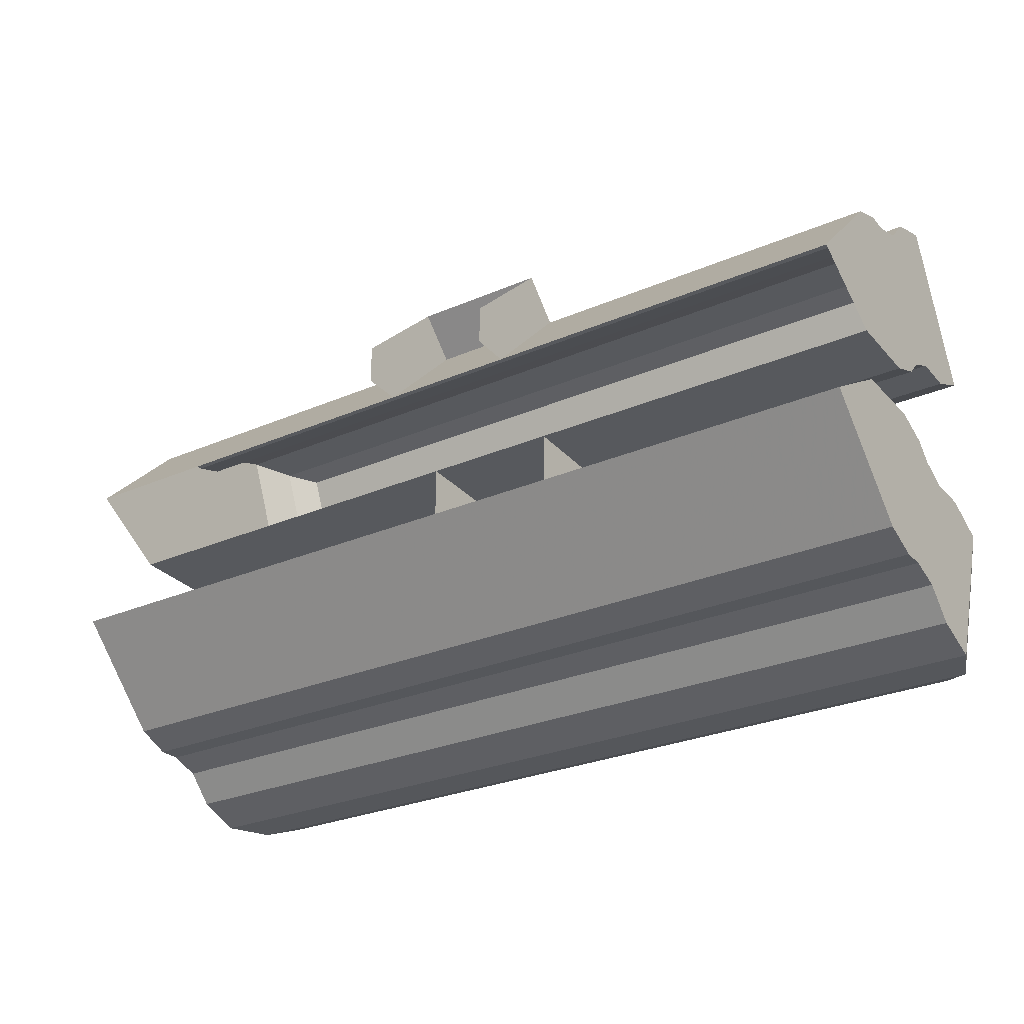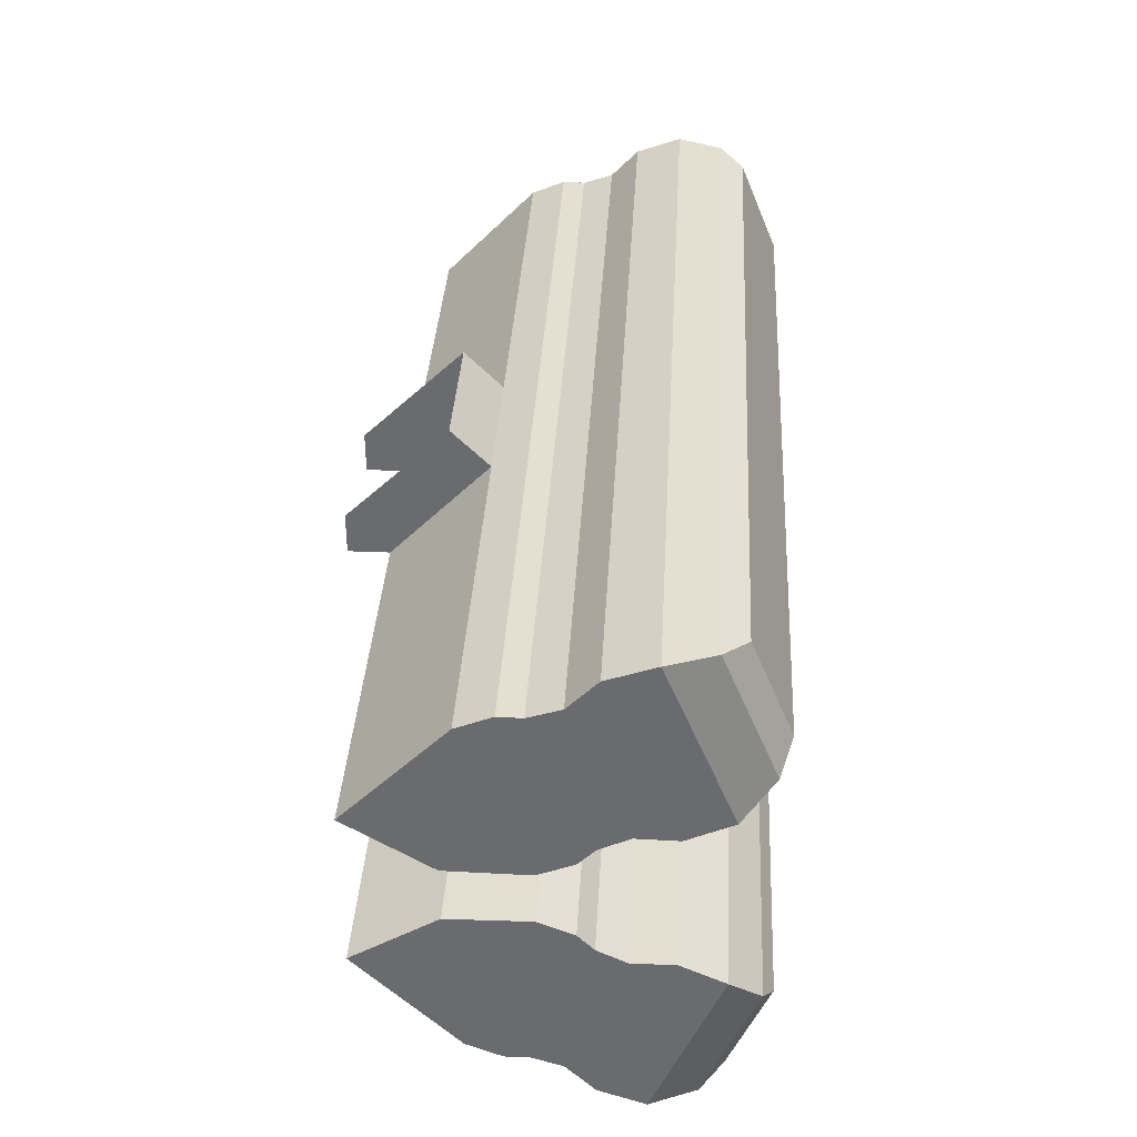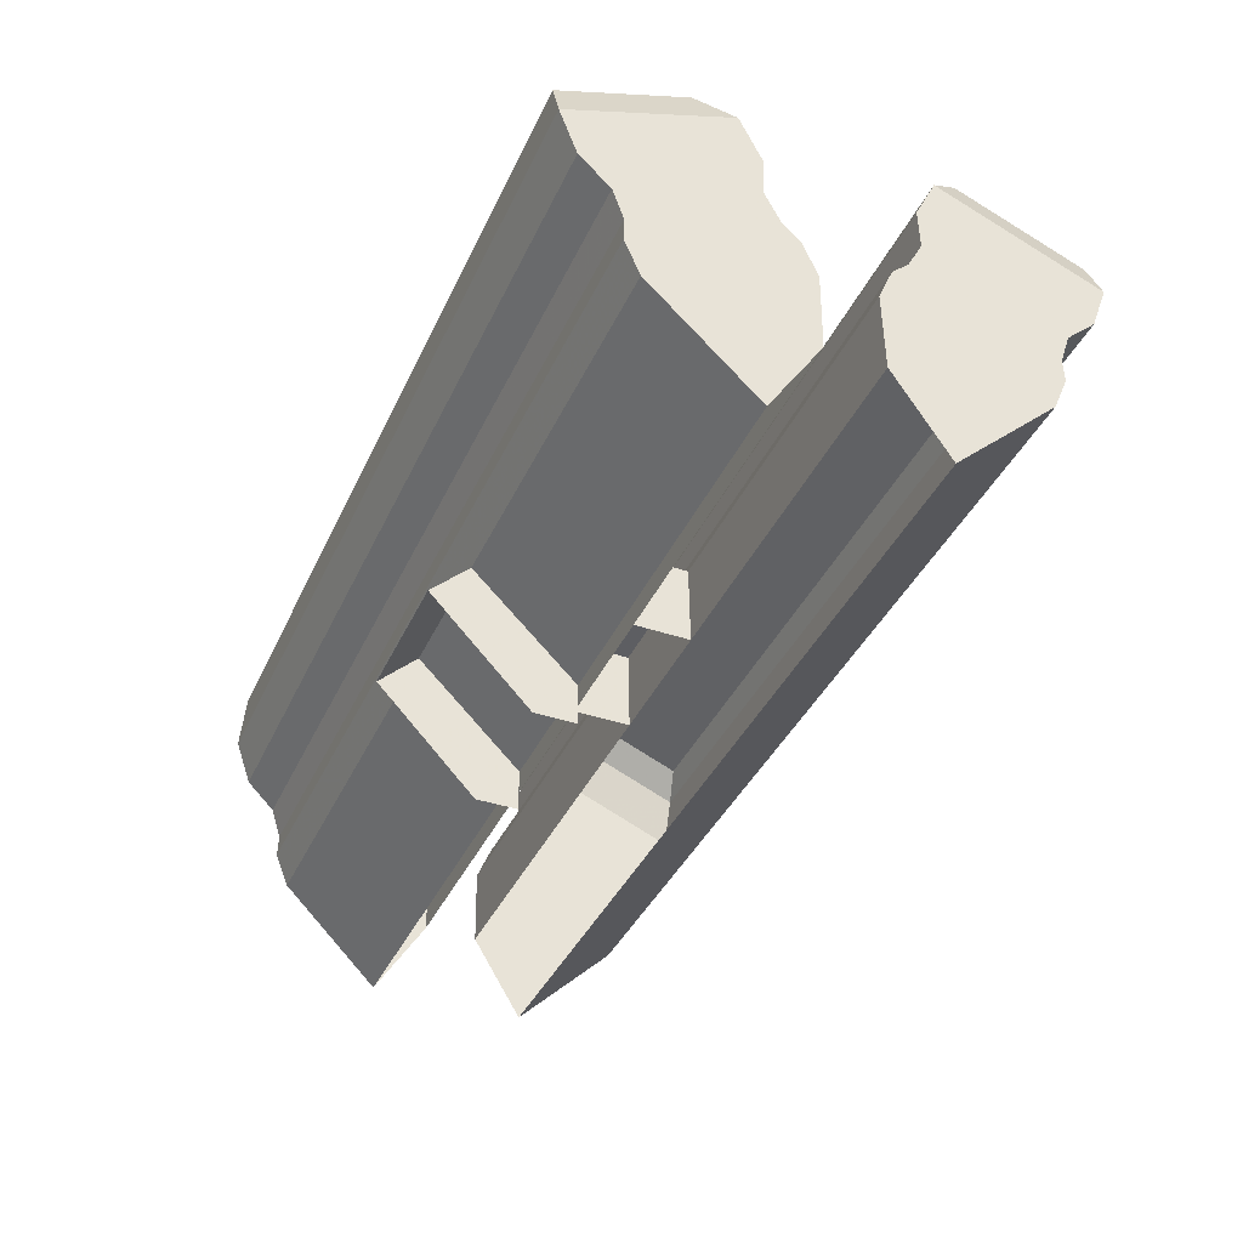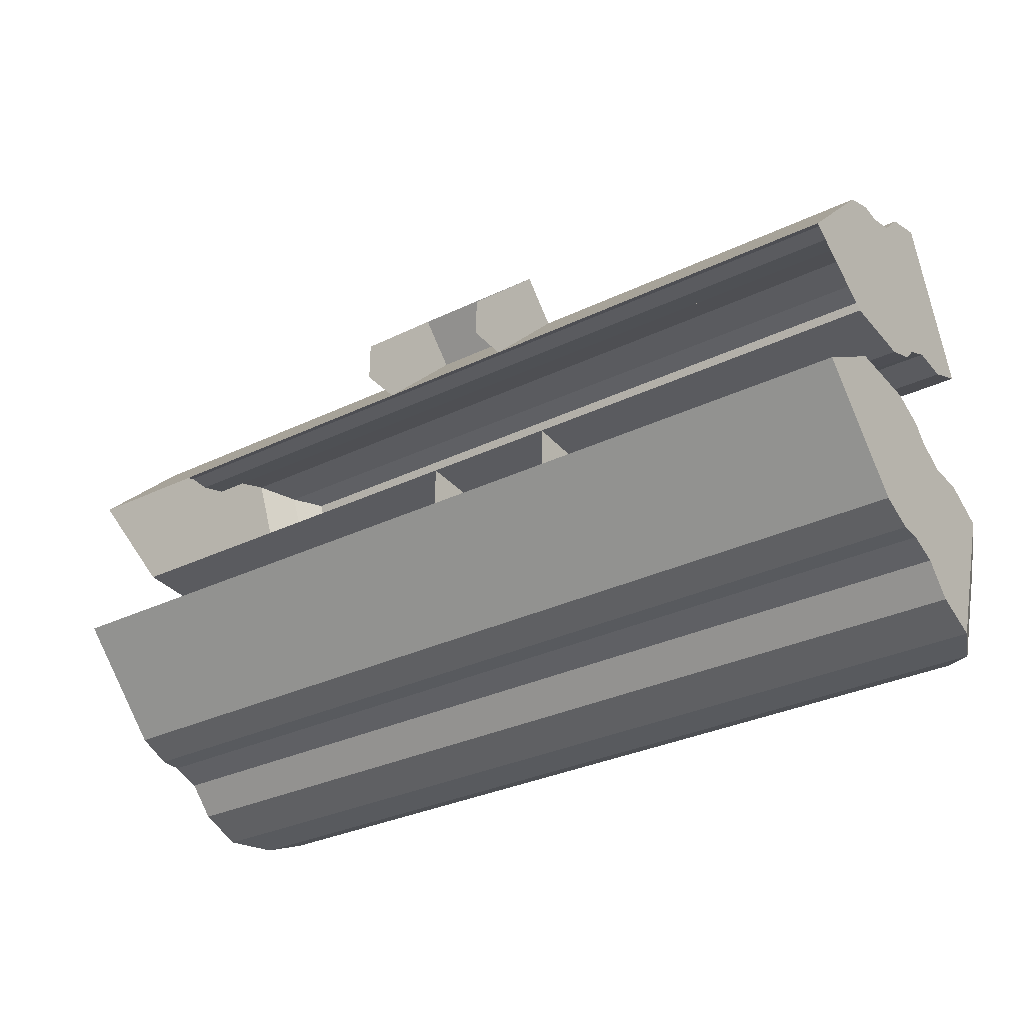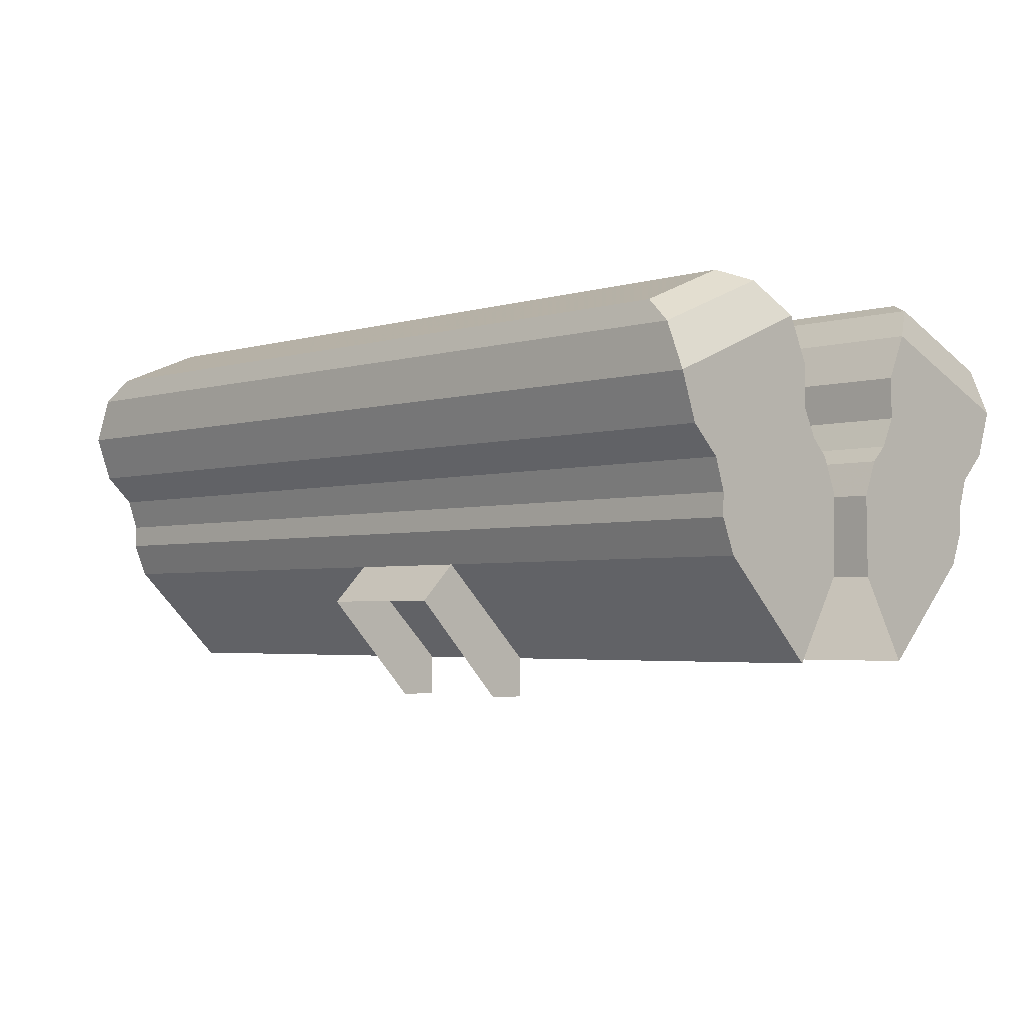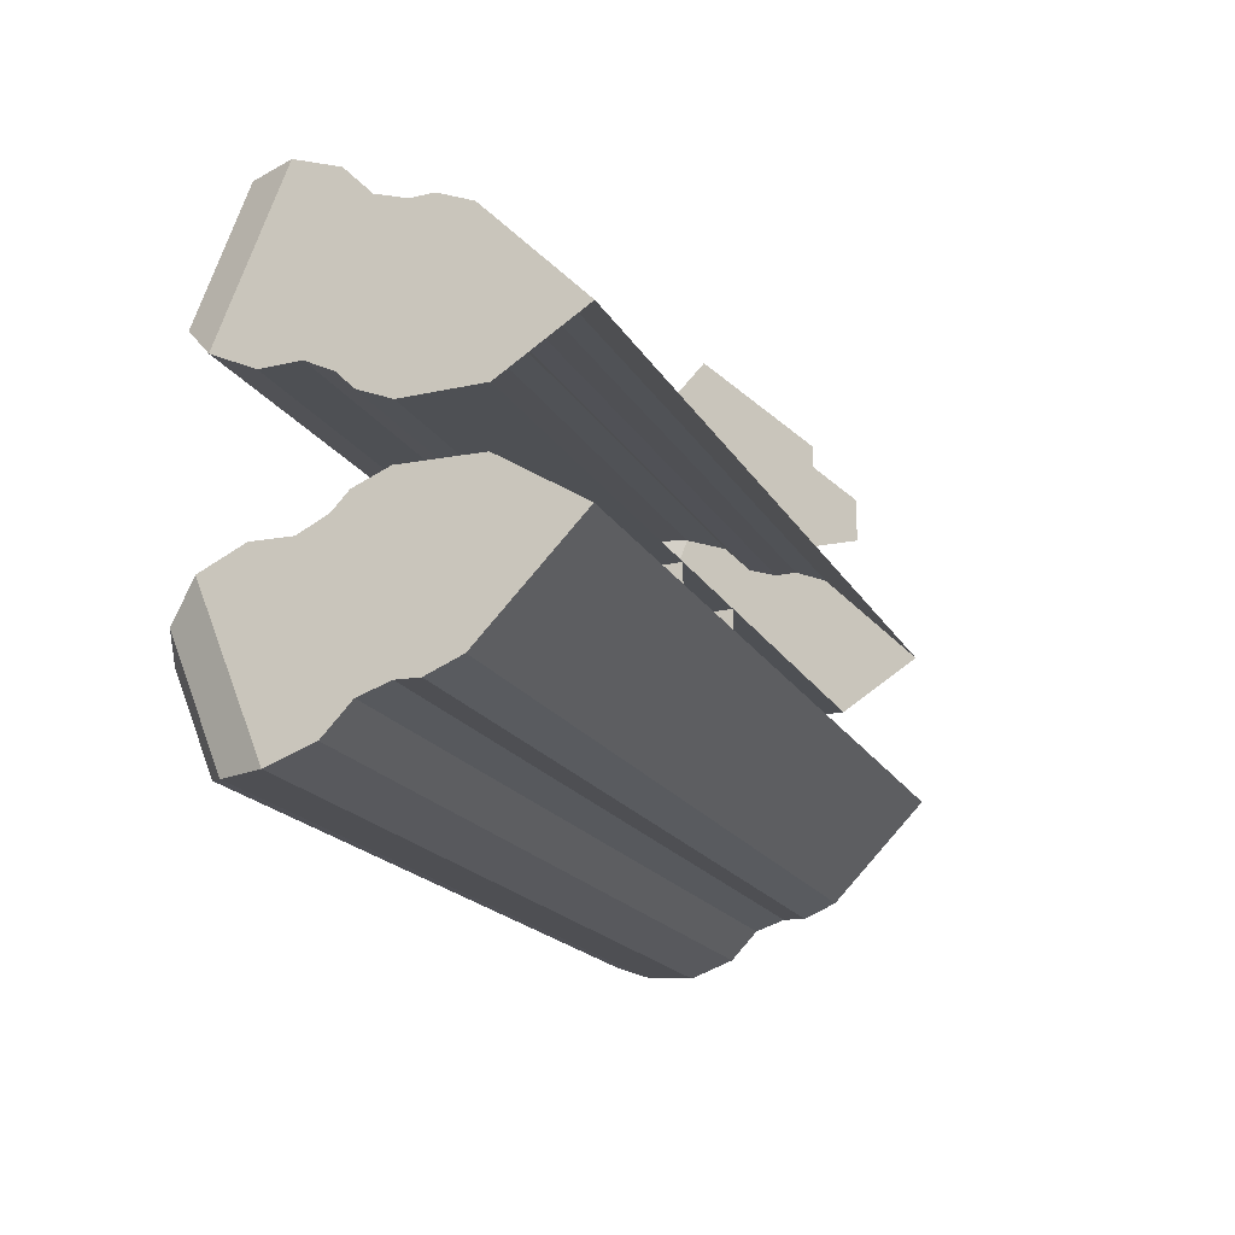
<metadata>
{"format":"obj","ext":"obj","renderer":"f3d","projection":"perspective","resolution":1024,"background":"white","views":[{"elev":-28.3,"azim":33.0,"up":"+Z"},{"elev":36.2,"azim":93.2,"up":"+Z"},{"elev":-38.8,"azim":67.0,"up":"+Y"},{"elev":-32.1,"azim":33.9,"up":"+Z"},{"elev":-3.3,"azim":45.1,"up":"+Y"},{"elev":-18.7,"azim":-68.6,"up":"+Z"}]}
</metadata>
<code>
v 1.1 0.9696 -0.5207
v 1.04 0.9192 -0.5377
v 1.04 1.03 -0.2698
v 1.1 1.054 -0.3174
v 1.04 1.03 -0.2698
v 1.04 0.9192 -0.5377
v 1 0.8207 -0.5402
v 1 0.9623 -0.1984
v 1 0.9623 -0.1984
v 1 0.8207 -0.5402
v 1 0.7218 -0.5046
v 1 0.8672 -0.1536
v 1 0.8672 -0.1536
v 1 0.7218 -0.5046
v 1 0.6613 -0.4417
v 1 0.7799 -0.1553
v 1 0.7799 -0.1553
v 1 0.6613 -0.4417
v 1 0.5947 -0.4195
v 1 0.7172 -0.1239
v 1 0.7172 -0.1239
v 1 0.5947 -0.4195
v 1 0.5455 -0.4208
v 1 0.6833 -0.08818
v 1 0.6833 -0.08818
v 1 0.5455 -0.4208
v 1 0.4716 -0.3902
v 1 0.6094 -0.05757
v 1 0.6094 -0.05757
v 1 0.4716 -0.3902
v 1 0.2597 -0.1722
v 1 0.4381 -0.06001
v 2.96 1.03 -0.2698
v 2.96 0.9192 -0.5377
v 2.9 0.9696 -0.5207
v 2.9 1.054 -0.3174
v 3 0.8207 -0.5402
v 2.96 0.9192 -0.5377
v 2.96 1.03 -0.2698
v 3 0.9623 -0.1984
v 3 0.7218 -0.5046
v 3 0.8207 -0.5402
v 3 0.9623 -0.1984
v 3 0.8672 -0.1536
v 3 0.6613 -0.4417
v 3 0.7218 -0.5046
v 3 0.8672 -0.1536
v 3 0.7799 -0.1553
v 3 0.5947 -0.4195
v 3 0.6613 -0.4417
v 3 0.7799 -0.1553
v 3 0.7172 -0.1239
v 3 0.5455 -0.4208
v 3 0.5947 -0.4195
v 3 0.7172 -0.1239
v 3 0.6833 -0.08818
v 3 0.6094 -0.05757
v 3 0.4716 -0.3902
v 3 0.5455 -0.4208
v 3 0.6833 -0.08818
v 3 0.2597 -0.1722
v 3 0.4716 -0.3902
v 3 0.6094 -0.05757
v 3 0.4381 -0.06001
v 1 0.2597 -0.1722
v 1 0.4716 -0.3902
v 3 0.4716 -0.3902
v 3 0.2597 -0.1722
v 3 0.5455 -0.4208
v 3 0.4716 -0.3902
v 1 0.4716 -0.3902
v 1 0.5455 -0.4208
v 1 0.5947 -0.4195
v 3 0.5947 -0.4195
v 3 0.5455 -0.4208
v 1 0.5455 -0.4208
v 3 0.5947 -0.4195
v 1 0.5947 -0.4195
v 1 0.6613 -0.4417
v 3 0.6613 -0.4417
v 1 0.7218 -0.5046
v 3 0.7218 -0.5046
v 3 0.6613 -0.4417
v 1 0.6613 -0.4417
v 1 0.8207 -0.5402
v 3 0.8207 -0.5402
v 3 0.7218 -0.5046
v 1 0.7218 -0.5046
v 1 0.8207 -0.5402
v 1.04 0.9192 -0.5377
v 2.96 0.9192 -0.5377
v 3 0.8207 -0.5402
v 1.1 0.9696 -0.5207
v 2.9 0.9696 -0.5207
v 2.96 0.9192 -0.5377
v 1.04 0.9192 -0.5377
v 3 0.4381 -0.06001
v 3 0.6094 -0.05757
v 1 0.6094 -0.05757
v 1 0.4381 -0.06001
v 1 0.6094 -0.05757
v 3 0.6094 -0.05757
v 3 0.6833 -0.08818
v 1 0.6833 -0.08818
v 1 0.6833 -0.08818
v 3 0.6833 -0.08818
v 3 0.7172 -0.1239
v 1 0.7172 -0.1239
v 3 0.7799 -0.1553
v 1 0.7799 -0.1553
v 1 0.7172 -0.1239
v 3 0.7172 -0.1239
v 1 0.7799 -0.1553
v 3 0.7799 -0.1553
v 3 0.8672 -0.1536
v 1 0.8672 -0.1536
v 1 0.8672 -0.1536
v 3 0.8672 -0.1536
v 3 0.9623 -0.1984
v 1 0.9623 -0.1984
v 2.96 1.03 -0.2698
v 1.04 1.03 -0.2698
v 1 0.9623 -0.1984
v 3 0.9623 -0.1984
v 2.96 1.03 -0.2698
v 2.9 1.054 -0.3174
v 1.1 1.054 -0.3174
v 1.04 1.03 -0.2698
v 1.1 0.9696 -0.5207
v 1.1 1.054 -0.3174
v 2.9 1.054 -0.3174
v 2.9 0.9696 -0.5207
v 1.1 0.9696 0.5207
v 1.04 0.9192 0.5377
v 1.04 1.03 0.2698
v 1.1 1.054 0.3174
v 1.04 1.03 0.2698
v 1.04 0.9192 0.5377
v 1 0.8207 0.5402
v 1 0.9623 0.1984
v 1 0.9623 0.1984
v 1 0.8207 0.5402
v 1 0.7218 0.5046
v 1 0.8672 0.1536
v 1 0.8672 0.1536
v 1 0.7218 0.5046
v 1 0.6613 0.4417
v 1 0.7799 0.1553
v 1 0.7799 0.1553
v 1 0.6613 0.4417
v 1 0.5947 0.4195
v 1 0.7172 0.1239
v 1 0.7172 0.1239
v 1 0.5947 0.4195
v 1 0.5455 0.4208
v 1 0.6833 0.08818
v 1 0.6833 0.08818
v 1 0.5455 0.4208
v 1 0.4716 0.3902
v 1 0.6094 0.05757
v 1 0.6094 0.05757
v 1 0.4716 0.3902
v 1 0.2597 0.1722
v 1 0.4381 0.06001
v 2.96 1.03 0.2698
v 2.96 0.9192 0.5377
v 2.9 0.9696 0.5207
v 2.9 1.054 0.3174
v 3 0.8207 0.5402
v 2.96 0.9192 0.5377
v 2.96 1.03 0.2698
v 3 0.9623 0.1984
v 3 0.7218 0.5046
v 3 0.8207 0.5402
v 3 0.9623 0.1984
v 3 0.8672 0.1536
v 3 0.6613 0.4417
v 3 0.7218 0.5046
v 3 0.8672 0.1536
v 3 0.7799 0.1553
v 3 0.5947 0.4195
v 3 0.6613 0.4417
v 3 0.7799 0.1553
v 3 0.7172 0.1239
v 3 0.5455 0.4208
v 3 0.5947 0.4195
v 3 0.7172 0.1239
v 3 0.6833 0.08818
v 3 0.6094 0.05757
v 3 0.4716 0.3902
v 3 0.5455 0.4208
v 3 0.6833 0.08818
v 3 0.2597 0.1722
v 3 0.4716 0.3902
v 3 0.6094 0.05757
v 3 0.4381 0.06001
v 1 0.2597 0.1722
v 1 0.4716 0.3902
v 3 0.4716 0.3902
v 3 0.2597 0.1722
v 3 0.5455 0.4208
v 3 0.4716 0.3902
v 1 0.4716 0.3902
v 1 0.5455 0.4208
v 1 0.5947 0.4195
v 3 0.5947 0.4195
v 3 0.5455 0.4208
v 1 0.5455 0.4208
v 3 0.5947 0.4195
v 1 0.5947 0.4195
v 1 0.6613 0.4417
v 3 0.6613 0.4417
v 1 0.7218 0.5046
v 3 0.7218 0.5046
v 3 0.6613 0.4417
v 1 0.6613 0.4417
v 1 0.8207 0.5402
v 3 0.8207 0.5402
v 3 0.7218 0.5046
v 1 0.7218 0.5046
v 1 0.8207 0.5402
v 1.04 0.9192 0.5377
v 2.96 0.9192 0.5377
v 3 0.8207 0.5402
v 1.1 0.9696 0.5207
v 2.9 0.9696 0.5207
v 2.96 0.9192 0.5377
v 1.04 0.9192 0.5377
v 3 0.4381 0.06001
v 3 0.6094 0.05757
v 1 0.6094 0.05757
v 1 0.4381 0.06001
v 1 0.6094 0.05757
v 3 0.6094 0.05757
v 3 0.6833 0.08818
v 1 0.6833 0.08818
v 1 0.6833 0.08818
v 3 0.6833 0.08818
v 3 0.7172 0.1239
v 1 0.7172 0.1239
v 3 0.7799 0.1553
v 1 0.7799 0.1553
v 1 0.7172 0.1239
v 3 0.7172 0.1239
v 1 0.7799 0.1553
v 3 0.7799 0.1553
v 3 0.8672 0.1536
v 1 0.8672 0.1536
v 1 0.8672 0.1536
v 3 0.8672 0.1536
v 3 0.9623 0.1984
v 1 0.9623 0.1984
v 2.96 1.03 0.2698
v 1.04 1.03 0.2698
v 1 0.9623 0.1984
v 3 0.9623 0.1984
v 2.96 1.03 0.2698
v 2.9 1.054 0.3174
v 1.1 1.054 0.3174
v 1.04 1.03 0.2698
v 1.1 0.9696 0.5207
v 1.1 1.054 0.3174
v 2.9 1.054 0.3174
v 2.9 0.9696 0.5207
v 2.2 0.6094 0.05757
v 2.2 0.4381 0.06001
v 2.2 0.4381 -0.06001
v 2.2 0.6094 -0.05757
v 1.9 0.4381 -0.06001
v 1.9 0.4381 0.06001
v 1.9 0.6094 0.05757
v 1.9 0.6094 -0.05757
v 2.2 0.6094 -0.05757
v 1.9 0.6094 -0.05757
v 1.9 0.6094 0.05757
v 2.2 0.6094 0.05757
v 2.2 0.2597 0.1722
v 2.2 0.4716 0.3902
v 2.2 0.3902 0.4716
v 2.2 0.1722 0.2597
v 2.2 0.2597 0.1722
v 2.2 0.1722 0.2597
v 2.2 0.1722 0.1722
v 1.9 0.3902 0.4716
v 1.9 0.4716 0.3902
v 1.9 0.2597 0.1722
v 1.9 0.1722 0.2597
v 1.9 0.1722 0.2597
v 1.9 0.2597 0.1722
v 1.9 0.1722 0.1722
v 2.2 0.4716 0.3902
v 1.9 0.4716 0.3902
v 1.9 0.3902 0.4716
v 2.2 0.3902 0.4716
g mesh7316349
f 1 2 3
f 3 4 1
f 5 6 7
f 7 8 5
f 9 10 11
f 11 12 9
f 13 14 15
f 15 16 13
f 17 18 19
f 19 20 17
f 21 22 23
f 23 24 21
g mesh7316350
f 25 26 27
f 27 28 25
f 29 30 31
f 31 32 29
f 33 34 35
f 35 36 33
f 37 38 39
f 39 40 37
f 41 42 43
f 43 44 41
f 45 46 47
f 47 48 45
f 49 50 51
f 51 52 49
f 53 54 55
f 55 56 53
g mesh7316352
f 57 58 59
f 59 60 57
f 61 62 63
f 63 64 61
g mesh7316354
f 65 66 67
f 67 68 65
f 69 70 71
f 71 72 69
g mesh7316356
f 73 74 75
f 75 76 73
g mesh7316358
f 77 78 79
f 79 80 77
g mesh7316360
f 81 82 83
f 83 84 81
g mesh7316362
f 85 86 87
f 87 88 85
f 89 90 91
f 91 92 89
f 93 94 95
f 95 96 93
g mesh7316364
f 97 98 99
f 99 100 97
f 101 102 103
f 103 104 101
g mesh7316366
f 105 106 107
f 107 108 105
g mesh7316368
f 109 110 111
f 111 112 109
g mesh7316370
f 113 114 115
f 115 116 113
g mesh7316372
f 117 118 119
f 119 120 117
f 121 122 123
f 123 124 121
f 125 126 127
f 127 128 125
g mesh7316374
f 129 130 131
f 131 132 129
g mesh7316376
f 133 135 134
f 135 133 136
f 137 139 138
f 139 137 140
f 141 143 142
f 143 141 144
f 145 147 146
f 147 145 148
f 149 151 150
f 151 149 152
f 153 155 154
f 155 153 156
g mesh7316377
f 157 159 158
f 159 157 160
f 161 163 162
f 163 161 164
f 165 167 166
f 167 165 168
f 169 171 170
f 171 169 172
f 173 175 174
f 175 173 176
f 177 179 178
f 179 177 180
f 181 183 182
f 183 181 184
f 185 187 186
f 187 185 188
g mesh7316379
f 189 191 190
f 191 189 192
f 193 195 194
f 195 193 196
g mesh7316381
f 197 199 198
f 199 197 200
f 201 203 202
f 203 201 204
g mesh7316383
f 205 207 206
f 207 205 208
g mesh7316385
f 209 211 210
f 211 209 212
g mesh7316387
f 213 215 214
f 215 213 216
g mesh7316389
f 217 219 218
f 219 217 220
f 221 223 222
f 223 221 224
f 225 227 226
f 227 225 228
g mesh7316391
f 229 231 230
f 231 229 232
f 233 235 234
f 235 233 236
g mesh7316393
f 237 239 238
f 239 237 240
g mesh7316395
f 241 243 242
f 243 241 244
g mesh7316397
f 245 247 246
f 247 245 248
g mesh7316399
f 249 251 250
f 251 249 252
f 253 255 254
f 255 253 256
f 257 259 258
f 259 257 260
g mesh7316401
f 261 263 262
f 263 261 264
f 265 266 267
f 267 268 265
f 269 270 271
f 271 272 269
g mesh7316403
f 273 274 275
f 275 276 273
f 277 278 279
f 279 280 277
f 281 282 283
f 284 285 286
f 286 287 284
f 288 289 290
g mesh7316405
f 291 292 293
f 293 294 291

</code>
